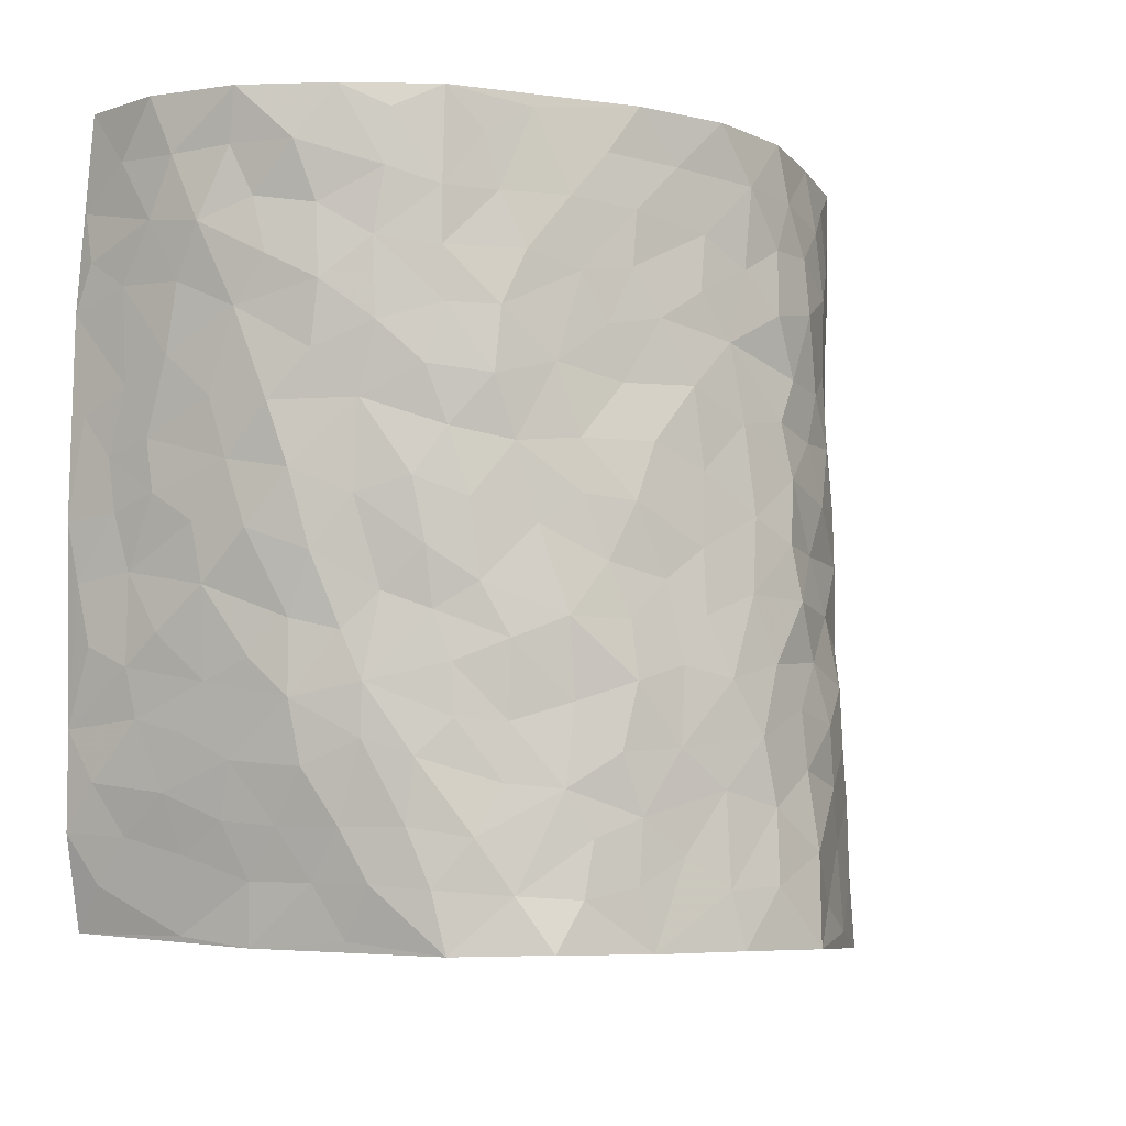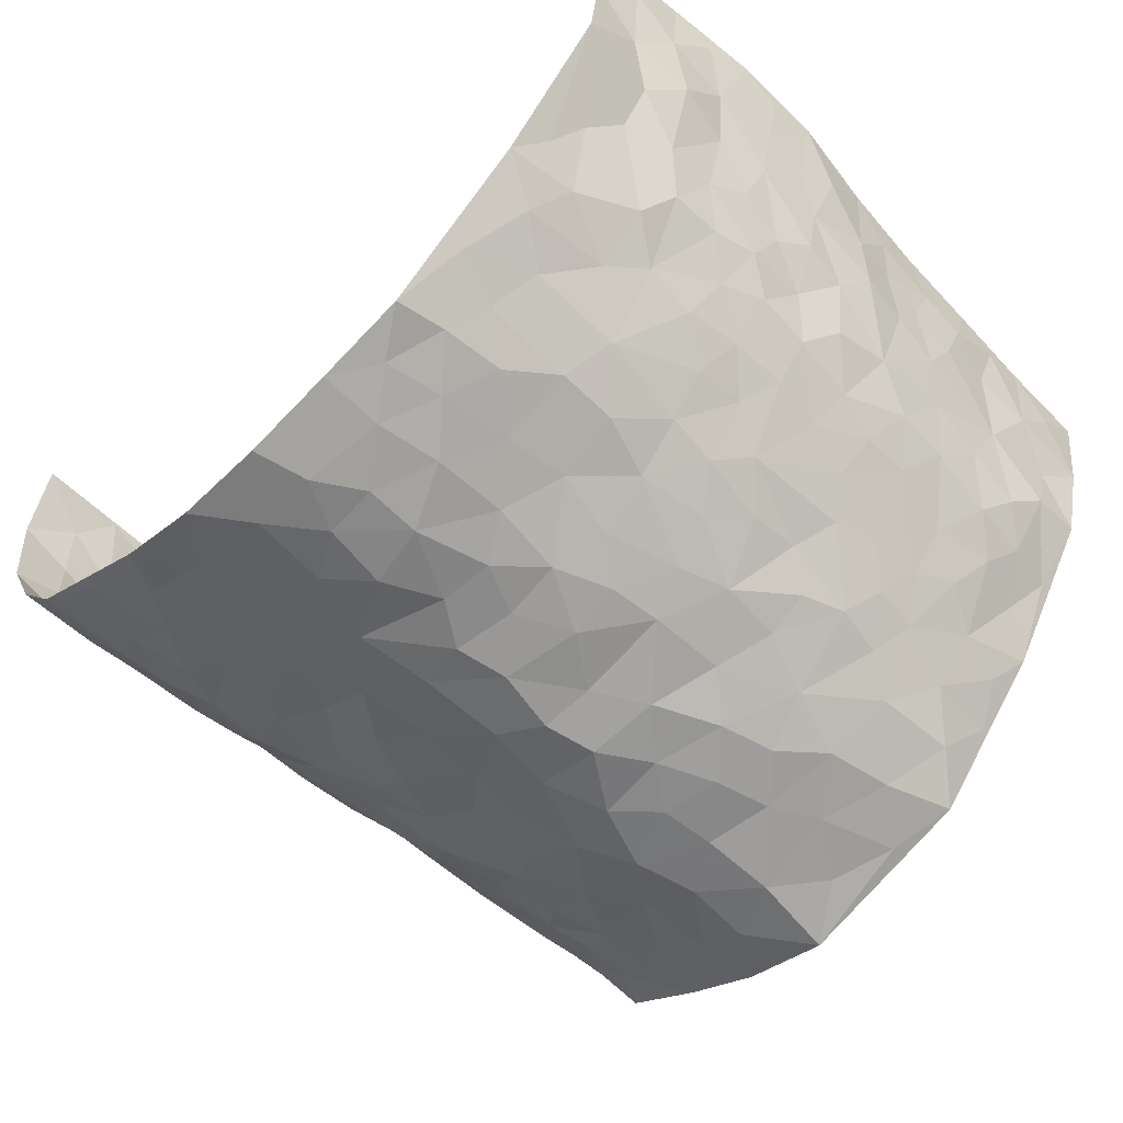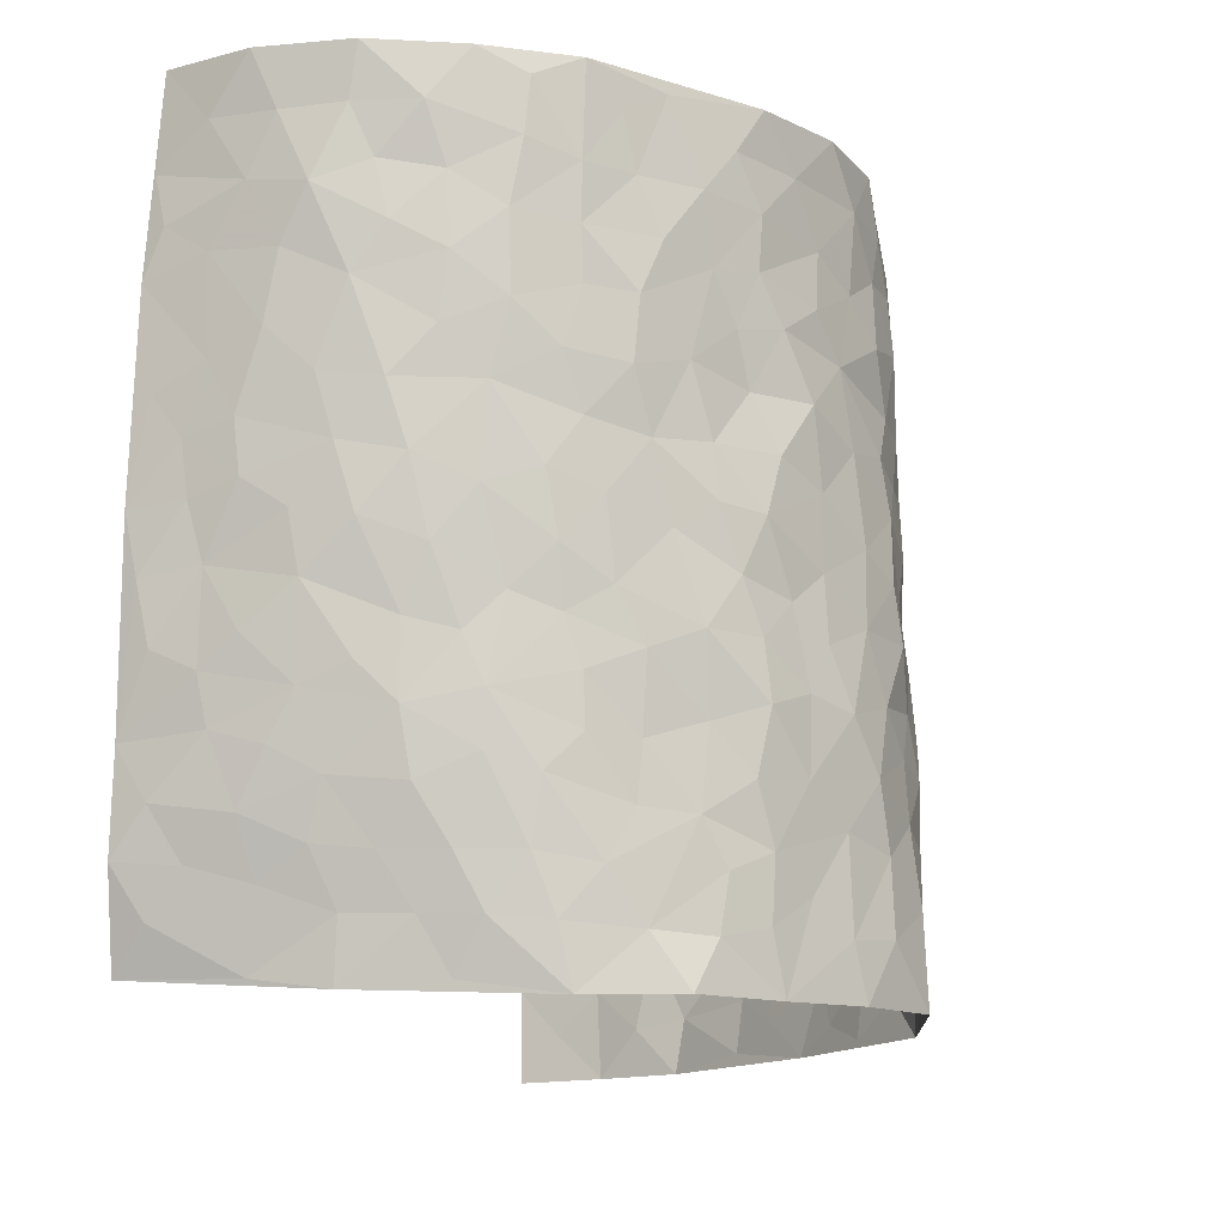
<metadata>
{"format":"obj","ext":"obj","renderer":"f3d","projection":"perspective","resolution":1024,"background":"white","views":[{"elev":-7.5,"azim":123.3,"up":"+Y"},{"elev":-59.8,"azim":-135.2,"up":"+Z"},{"elev":-13.8,"azim":110.4,"up":"+Y"}]}
</metadata>
<code>
v -0.5623 -0.008961 0.4187
v -0.5724 0.9844 0.431
v 0.4712 0.02643 0.4594
v 0.5468 1.011 0.3942
v -0.5438 0.3827 0.2388
v -0.5847 0.4881 0.4194
v -0.5532 0.3477 0.2994
v 0.003009 0.007829 -0.2987
v -0.5693 0.2405 0.42
v -0.5649 0.3273 0.3634
v -0.5156 -0.006289 0.1781
v -0.5637 0.1153 0.4203
v -0.5141 0.2837 0.1553
v -0.5455 -0.007527 0.2959
v -0.5507 0.2788 0.2822
v -0.3891 -0.0009375 -0.033
v -0.5643 0.1777 0.3991
v -0.2691 0.1693 -0.1845
v -0.5365 0.3125 0.2188
v -0.5507 0.1112 0.303
v -0.5594 0.05354 0.3637
v -0.5274 0.05586 0.2386
v -0.4988 0.119 0.1184
v -0.517 0.06654 0.1662
v -0.5485 0.1977 0.3162
v -0.5635 0.2599 0.3509
v -0.5252 0.1684 0.2131
v -0.5052 0.2016 0.1375
v -0.5663 0.4771 0.3045
v -0.5741 0.3648 0.4199
v -0.5466 0.9869 0.1848
v -0.43 0.2173 0.001356
v 0.2452 0.1594 -0.1979
v -0.6004 0.7364 0.4211
v -0.3195 0.3923 -0.1208
v -0.5447 0.7433 0.2312
v -0.5596 0.8209 0.2471
v -0.4649 0.4365 0.0392
v -0.4773 0.6005 0.05835
v -0.4157 0.9954 -0.02495
v -0.5959 0.6739 0.3979
v -0.5 0.5555 0.1141
v -0.3486 0.7528 -0.1069
v -0.4166 0.2755 -0.02079
v -0.3844 0.222 -0.06118
v -0.405 0.1587 -0.03366
v -0.3849 0.6335 -0.06345
v -0.3289 0.5588 -0.1257
v 0.1645 0.4772 -0.2333
v -0.2989 0.2221 -0.1548
v -0.198 0.6137 -0.213
v -0.3342 0.6282 -0.1176
v -0.2769 0.05942 -0.1832
v -0.4899 0.7044 0.08527
v -0.3421 0.1932 -0.1118
v -0.5725 0.6066 0.3143
v -0.03359 0.3543 -0.2728
v 0.06183 0.345 -0.2739
v 0.2845 0.4523 -0.1772
v -0.09084 0.5562 -0.2578
v -0.1585 0.5602 -0.2369
v 0.09459 0.6342 -0.2509
v -0.4894 0.339 0.0818
v -0.539 0.5648 0.1933
v -0.5898 0.7976 0.3958
v -0.4404 0.1237 0.01967
v -0.3119 0.01239 -0.1286
v -0.5527 0.4553 0.2362
v -0.4754 0.1645 0.0671
v -0.455 0.0128 0.07322
v -0.2317 0.005283 -0.2224
v -0.4673 0.08176 0.06872
v -0.4201 0.04921 0.01604
v -0.3563 0.0356 -0.08127
v -0.3721 0.1021 -0.06616
v -0.5784 0.6742 0.335
v -0.5858 0.8607 0.4181
v -0.531 0.5 0.1816
v 0.00474 1.003 -0.252
v -0.5545 0.6661 0.2493
v -0.4497 0.3099 0.0213
v -0.4236 0.4571 -0.01594
v 0.01009 0.5765 -0.2704
v -0.04452 0.4882 -0.2631
v 0.007003 0.4253 -0.2803
v -0.117 0.1333 -0.2584
v -0.458 0.6655 0.0352
v -0.5849 0.55 0.3546
v -0.5311 0.6827 0.1818
v -0.3803 0.2944 -0.06924
v -0.4846 0.2603 0.07952
v -0.4192 0.6851 -0.02105
v -0.166 0.4885 -0.2347
v -0.2436 0.4375 -0.1927
v -0.5013 0.6428 0.1005
v -0.007555 0.1228 -0.2913
v -0.3604 0.5082 -0.08946
v -0.309 0.2891 -0.1484
v -0.2254 0.506 -0.2016
v -0.1699 0.3851 -0.2312
v -0.6013 0.6106 0.4195
v -0.5209 0.615 0.1548
v -0.5569 0.5694 0.2567
v -0.3182 0.1105 -0.1374
v -0.4311 0.529 -0.008349
v -0.512 0.3981 0.1287
v -0.1259 0.3297 -0.2606
v -0.1433 0.2544 -0.255
v -0.4284 0.608 -0.009126
v 0.1102 0.7325 -0.241
v -0.0001934 0.2207 -0.2807
v -0.06944 0.2792 -0.2758
v 0.00868 0.2943 -0.2782
v -0.3678 0.3618 -0.08213
v -0.1867 0.1884 -0.2373
v -0.5042 0.4807 0.1021
v -0.4499 0.376 0.01663
v -0.4098 0.3878 -0.03421
v -0.2814 0.5246 -0.1631
v -0.2381 0.3519 -0.1937
v -0.3165 0.4658 -0.1322
v -0.2107 0.2747 -0.2165
v -0.086 0.4166 -0.262
v -0.4741 0.5257 0.05142
v -0.0874 0.2038 -0.2703
v -0.2021 0.09743 -0.2314
v -0.3478 0.2572 -0.1095
v -0.5726 0.4269 0.3679
v -0.5571 0.4103 0.309
v 0.09547 0.427 -0.2617
v 0.202 0.2408 -0.2245
v 0.08563 0.5214 -0.2605
v 0.02397 0.4935 -0.2755
v 0.166 0.3964 -0.2381
v 0.5353 0.502 0.2367
v 0.2143 0.436 -0.2115
v 0.2585 0.3151 -0.2008
v 0.1599 0.5702 -0.2323
v 0.1297 1.001 -0.243
v -0.2684 0.6202 -0.1682
v 0.3937 0.8772 -0.09789
v 0.4503 0.995 -0.06131
v -0.2028 0.7837 -0.2064
v -0.05535 0.8685 -0.2553
v -0.291 0.3496 -0.1587
v -0.3884 0.5628 -0.05332
v -0.06743 0.05838 -0.2709
v -0.1487 0.0267 -0.2503
v 0.1211 0.006841 -0.2614
v 0.01724 0.8644 -0.2565
v -0.0127 0.7047 -0.2606
v 0.363 0.1965 -0.0864
v 0.3119 0.2901 -0.1484
v 0.4788 0.5254 0.04419
v 0.4497 0.545 -0.01699
v 0.385 0.1353 -0.06062
v 0.4267 0.2269 -0.005821
v 0.3706 0.3606 -0.1004
v 0.0266 0.6456 -0.264
v -0.05477 0.6317 -0.2573
v -0.1394 0.7338 -0.2353
v -0.08229 0.6977 -0.2549
v -0.0569 0.7955 -0.2614
v -0.1307 0.637 -0.2444
v 0.02536 0.779 -0.2621
v 0.2448 0.9987 -0.1971
v -0.01481 0.9311 -0.256
v -0.2545 0.8477 -0.1831
v -0.192 0.8826 -0.2148
v -0.2937 0.7814 -0.1582
v -0.2358 1 -0.1963
v -0.2128 0.6984 -0.1986
v -0.2936 0.7002 -0.1575
v -0.1361 0.833 -0.2396
v -0.1163 1.002 -0.2267
v 0.2147 0.7475 -0.2071
v 0.1739 0.6701 -0.228
v 0.3081 0.5954 -0.1544
v 0.2554 0.5245 -0.1975
v 0.252 0.6664 -0.1778
v 0.3958 0.7416 -0.1029
v 0.3342 0.6824 -0.1379
v 0.273 0.7335 -0.1708
v 0.07345 0.9324 -0.2518
v 0.08162 0.8267 -0.2461
v 0.1465 0.8601 -0.2277
v 0.2466 0.8737 -0.1933
v 0.3063 0.7932 -0.1551
v 0.2276 0.5978 -0.2056
v -0.5737 0.856 0.329
v -0.5156 0.809 0.1371
v -0.5694 0.7635 0.3156
v -0.5616 0.9867 0.3075
v -0.577 0.9276 0.371
v -0.552 0.911 0.2614
v -0.5328 0.8752 0.1878
v -0.4716 0.9225 0.07645
v -0.4968 0.8776 0.1264
v -0.5154 0.7384 0.1409
v -0.456 0.8101 0.02948
v -0.4882 0.7753 0.08166
v -0.4255 0.8973 -0.008293
v -0.3469 0.8773 -0.09999
v -0.4424 0.9551 0.02345
v -0.3924 0.813 -0.0435
v -0.3865 0.9345 -0.06456
v -0.312 0.9729 -0.1289
v -0.4223 0.7576 -0.007925
v -0.2928 0.9018 -0.1464
v -0.2467 0.9322 -0.1881
v 0.1567 0.7873 -0.2278
v 0.2483 0.8048 -0.1893
v 0.1886 0.9349 -0.2153
v 0.3705 0.8099 -0.1212
v 0.3235 0.8795 -0.1509
v 0.3599 0.9807 -0.1225
v 0.2822 0.9373 -0.1754
v 0.4094 0.9451 -0.08836
v 0.3489 0.4933 -0.1222
v 0.3088 0.5294 -0.1596
v 0.4261 0.6024 -0.05033
v 0.3998 0.6622 -0.09686
v 0.372 0.5873 -0.107
v 0.3203 0.1908 -0.1415
v 0.4077 0.334 -0.04355
v 0.4082 0.5208 -0.06873
v 0.3254 0.3877 -0.1506
v -0.1202 0.9183 -0.2382
v -0.1766 0.9606 -0.2164
v 0.2946 0.1344 -0.1631
v 0.4231 0.01875 0.09169
v 0.1979 0.3367 -0.2262
v 0.2621 0.3864 -0.1937
v 0.4553 0.2472 0.04834
v 0.5729 0.998 0.15
v 0.5193 0.2679 0.4385
v 0.4449 0.8089 -0.05396
v 0.527 0.4895 0.1635
v 0.4382 0.7434 -0.05385
v 0.5423 0.5155 0.4255
v 0.4895 0.2952 0.127
v 0.435 0.4659 -0.02639
v 0.5122 0.3162 0.2336
v 0.4508 0.4152 0.02488
v 0.3929 0.001987 -0.02823
v 0.0933 0.2567 -0.2728
v 0.4058 0.07671 -0.01554
v 0.1375 0.3229 -0.257
v 0.3622 0.2668 -0.09204
v 0.5178 0.2759 0.3326
v 0.4976 0.4616 0.0919
v 0.4312 0.08269 0.05297
v 0.3951 0.425 -0.07401
v 0.47 0.3712 0.06704
v 0.272 0.2332 -0.1875
v 0.4029 0.2711 -0.04416
v 0.2466 0.08025 -0.1941
v 0.3339 0.004312 -0.1368
v 0.2276 0.004305 -0.2024
v 0.1903 0.1173 -0.2221
v 0.07015 0.1742 -0.2764
v 0.1423 0.1931 -0.2489
v 0.4509 0.1487 0.08266
v 0.5282 0.4277 0.2258
v 0.493 0.2258 0.2106
v 0.4442 0.08528 0.1253
v 0.4944 0.3858 0.1237
v 0.506 0.3421 0.1727
v 0.5282 0.337 0.3406
v 0.5358 0.5704 0.1862
v 0.4675 0.1497 0.1605
v 0.4817 0.1568 0.2309
v 0.5305 0.3752 0.2929
v 0.532 0.3639 0.3968
v 0.5323 0.4488 0.3357
v 0.4599 0.3123 0.04326
v 0.4789 0.118 0.2916
v 0.3027 0.06514 -0.155
v 0.3545 0.06977 -0.09525
v 0.07301 0.08242 -0.2807
v 0.1389 0.07642 -0.2523
v 0.5529 0.7631 0.4107
v 0.4593 0.08684 0.2054
v 0.476 0.2168 0.1182
v 0.5372 0.4397 0.4115
v 0.5405 0.5201 0.3526
v 0.5086 0.2579 0.2684
v 0.4234 0.1478 0.007233
v 0.4486 0.01036 0.2135
v 0.4204 0.3936 -0.02598
v 0.4876 0.08254 0.4142
v 0.5089 0.1449 0.4475
v 0.5012 0.1901 0.3046
v 0.4945 0.1398 0.3683
v 0.4593 0.02393 0.3086
v 0.5149 0.2035 0.4019
v 0.517 0.5557 0.109
v 0.5324 0.633 0.1295
v 0.4833 0.6347 0.03384
v 0.5575 0.6971 0.2608
v 0.5219 0.7695 0.06445
v 0.5484 0.6382 0.3965
v 0.5459 0.6449 0.2047
v 0.5496 0.6028 0.2953
v 0.55 0.7443 0.1656
v 0.544 0.5377 0.2901
v 0.5454 0.5854 0.3582
v 0.5522 0.6688 0.3287
v 0.5167 0.6911 0.07815
v 0.486 0.7213 0.00883
v 0.4502 0.6719 -0.03508
v 0.57 0.8582 0.2796
v 0.5496 0.8707 0.1393
v 0.5624 0.7805 0.2418
v 0.5603 0.7869 0.328
v 0.5709 0.846 0.2054
v 0.5506 0.8869 0.3997
v 0.5458 0.8016 0.1234
v 0.5573 0.8232 0.383
v 0.5644 0.9322 0.1635
v 0.5784 1.005 0.275
v 0.5235 0.9946 0.03775
v 0.5743 0.9303 0.2429
v 0.5654 0.9368 0.3296
v 0.546 0.9313 0.08415
v 0.4922 0.8979 -0.007439
v 0.4488 0.8783 -0.05683
v 0.4904 0.9663 -0.0142
v 0.493 0.8187 0.008199
v 0.5236 0.8582 0.06689
f 29 6 128
f 12 21 20
f 26 10 9
f 55 45 46
f 27 19 15
f 26 9 17
f 101 6 88
f 12 1 21
f 7 15 19
f 125 86 96
f 84 123 85
f 129 29 128
f 25 27 15
f 12 20 17
f 73 75 66
f 22 14 11
f 26 17 25
f 9 12 17
f 25 15 26
f 5 129 7
f 52 146 48
f 55 18 50
f 7 19 5
f 20 27 25
f 124 82 105
f 41 76 34
f 20 14 22
f 14 20 21
f 14 21 1
f 24 22 11
f 24 27 22
f 72 66 69
f 69 32 91
f 70 24 11
f 24 23 27
f 17 20 25
f 27 20 22
f 10 15 7
f 10 26 15
f 23 28 27
f 27 13 19
f 28 23 69
f 13 27 28
f 119 121 94
f 10 7 129
f 6 30 128
f 9 10 30
f 36 192 80
f 80 102 89
f 118 81 44
f 64 103 78
f 115 126 86
f 45 32 46
f 91 63 13
f 129 68 29
f 95 87 54
f 95 54 199
f 202 40 204
f 82 97 105
f 29 88 6
f 18 55 104
f 148 126 71
f 38 82 124
f 50 18 122
f 117 82 38
f 5 19 106
f 82 117 118
f 80 64 102
f 127 45 55
f 194 77 190
f 98 35 114
f 39 124 105
f 127 50 98
f 106 19 13
f 66 75 46
f 39 95 42
f 63 117 38
f 95 89 102
f 101 56 76
f 51 140 99
f 18 53 126
f 62 83 132
f 45 127 90
f 112 113 57
f 103 29 68
f 130 85 58
f 109 39 105
f 35 94 121
f 113 246 58
f 151 165 163
f 120 100 94
f 114 127 98
f 192 190 65
f 95 39 87
f 36 191 37
f 67 104 74
f 56 101 88
f 13 63 106
f 192 34 76
f 268 241 243
f 108 115 125
f 93 84 60
f 133 84 85
f 156 288 157
f 101 76 41
f 80 103 64
f 105 97 146
f 99 61 51
f 92 109 47
f 125 96 111
f 158 227 153
f 75 104 55
f 69 66 32
f 81 91 32
f 106 78 68
f 42 64 78
f 77 34 65
f 24 70 72
f 75 73 16
f 16 71 67
f 2 34 77
f 13 28 91
f 103 56 88
f 56 80 76
f 72 69 23
f 11 16 70
f 16 73 70
f 16 67 74
f 115 18 126
f 24 72 23
f 73 72 70
f 16 74 75
f 72 73 66
f 32 45 44
f 84 83 60
f 66 46 32
f 78 106 116
f 117 63 81
f 67 53 104
f 103 68 78
f 69 91 28
f 36 80 89
f 106 38 116
f 106 68 5
f 81 118 117
f 62 132 138
f 32 44 81
f 53 67 71
f 57 58 85
f 123 100 107
f 93 60 61
f 33 230 224
f 8 96 147
f 132 133 130
f 140 48 119
f 93 100 123
f 122 98 50
f 164 60 160
f 53 71 126
f 125 112 108
f 193 194 195
f 75 55 46
f 63 91 81
f 56 103 80
f 196 198 31
f 18 104 53
f 121 48 97
f 38 106 63
f 118 97 82
f 97 35 121
f 51 172 140
f 130 134 49
f 87 39 109
f 288 252 263
f 97 114 35
f 47 43 92
f 57 113 58
f 248 130 58
f 34 101 41
f 114 90 127
f 116 124 42
f 145 94 35
f 118 114 97
f 167 79 175
f 98 145 35
f 85 123 57
f 43 47 52
f 199 36 89
f 42 78 116
f 159 83 62
f 88 29 103
f 74 104 75
f 118 44 90
f 173 140 172
f 42 95 102
f 190 192 37
f 65 190 77
f 89 95 199
f 125 111 112
f 92 87 109
f 18 115 122
f 177 180 176
f 112 57 107
f 109 105 146
f 93 94 100
f 285 286 275
f 96 86 147
f 137 232 131
f 57 123 107
f 87 92 208
f 49 134 136
f 132 130 49
f 161 164 162
f 50 127 55
f 122 108 107
f 122 107 100
f 48 140 52
f 118 90 114
f 99 119 94
f 123 84 93
f 36 37 192
f 48 121 119
f 120 122 100
f 39 42 124
f 38 124 116
f 248 58 246
f 44 45 90
f 98 122 120
f 146 52 47
f 94 93 99
f 168 209 170
f 212 183 188
f 202 197 200
f 42 102 64
f 107 108 112
f 99 93 61
f 8 280 96
f 112 111 113
f 125 115 86
f 115 108 122
f 128 30 10
f 5 68 129
f 10 129 128
f 132 49 138
f 83 84 133
f 130 133 85
f 83 133 132
f 248 134 130
f 156 152 224
f 151 110 165
f 212 186 211
f 153 224 249
f 254 251 244
f 246 261 262
f 225 158 249
f 49 136 179
f 185 184 150
f 214 188 181
f 181 188 182
f 161 163 174
f 143 170 172
f 110 211 185
f 184 79 167
f 174 228 169
f 62 110 159
f 163 150 144
f 210 169 229
f 170 143 168
f 176 211 110
f 98 120 145
f 94 145 120
f 48 146 97
f 109 146 47
f 148 86 126
f 147 86 148
f 71 8 148
f 8 147 148
f 244 276 254
f 232 136 134
f 174 143 161
f 60 83 160
f 163 162 151
f 159 160 83
f 261 281 262
f 259 281 149
f 219 220 59
f 246 113 111
f 33 255 131
f 157 256 152
f 137 255 153
f 230 278 279
f 262 260 33
f 154 155 242
f 131 255 137
f 248 131 232
f 281 280 149
f 259 258 278
f 220 179 59
f 159 151 160
f 162 160 151
f 164 61 60
f 228 174 144
f 144 174 163
f 159 110 151
f 161 172 164
f 186 184 185
f 161 162 163
f 61 164 51
f 160 162 164
f 187 217 213
f 150 163 165
f 205 202 200
f 79 184 139
f 170 43 173
f 174 169 143
f 161 143 172
f 167 144 150
f 176 180 183
f 172 170 173
f 223 226 221
f 185 150 165
f 99 140 119
f 207 206 203
f 172 51 164
f 43 52 173
f 173 52 140
f 167 175 228
f 228 229 169
f 210 168 169
f 177 110 62
f 189 138 179
f 62 138 177
f 136 232 233
f 181 182 222
f 150 184 167
f 178 180 189
f 49 179 138
f 177 138 189
f 180 178 182
f 178 179 220
f 307 308 304
f 222 223 221
f 215 187 188
f 176 183 212
f 187 213 186
f 214 215 188
f 185 211 186
f 237 181 239
f 182 188 183
f 110 185 165
f 216 215 141
f 211 176 212
f 182 183 180
f 176 110 177
f 213 184 186
f 178 189 179
f 177 189 180
f 195 190 37
f 197 198 200
f 195 194 190
f 34 192 65
f 80 192 76
f 37 196 195
f 194 2 77
f 193 2 194
f 196 37 191
f 31 193 195
f 198 196 191
f 31 195 196
f 199 201 191
f 197 204 31
f 198 191 201
f 31 198 197
f 201 199 54
f 36 199 191
f 54 208 201
f 208 43 205
f 208 54 87
f 198 201 200
f 206 205 203
f 43 170 203
f 210 207 209
f 40 202 206
f 31 204 40
f 197 202 204
f 208 205 200
f 43 203 205
f 205 206 202
f 203 209 207
f 171 40 207
f 40 206 207
f 208 200 201
f 43 208 92
f 170 209 203
f 168 143 169
f 207 210 171
f 168 210 209
f 188 187 212
f 212 187 186
f 166 139 213
f 184 213 139
f 237 214 181
f 215 214 141
f 216 141 218
f 213 217 166
f 142 166 216
f 217 216 166
f 187 215 217
f 216 217 215
f 237 141 214
f 142 216 218
f 223 222 182
f 179 136 59
f 223 220 219
f 267 238 251
f 237 327 141
f 223 182 178
f 158 290 253
f 220 223 178
f 59 233 227
f 233 59 136
f 248 246 131
f 153 249 158
f 251 254 267
f 223 219 226
f 111 261 246
f 297 251 238
f 276 256 157
f 167 228 144
f 229 228 175
f 175 171 229
f 229 171 210
f 260 257 33
f 265 271 272
f 266 289 283
f 269 243 250
f 249 224 152
f 266 283 271
f 227 233 137
f 253 227 158
f 325 313 320
f 135 264 275
f 310 329 239
f 270 298 297
f 249 256 225
f 275 273 269
f 311 222 221
f 155 154 299
f 234 276 157
f 310 311 299
f 222 239 181
f 221 226 155
f 266 263 252
f 242 290 244
f 264 273 275
f 273 264 243
f 242 244 154
f 276 290 225
f 288 234 157
f 240 282 302
f 275 286 306
f 225 290 158
f 234 263 284
f 241 254 276
f 233 232 137
f 137 153 227
f 264 135 238
f 244 251 154
f 260 259 257
f 227 253 219
f 33 224 255
f 154 297 299
f 240 302 307
f 297 154 251
f 264 268 243
f 253 226 219
f 271 284 263
f 277 294 293
f 290 242 253
f 241 234 284
f 59 227 219
f 242 155 226
f 252 245 231
f 157 152 156
f 257 230 33
f 152 256 249
f 278 230 257
f 262 33 131
f 224 153 255
f 259 278 257
f 134 248 232
f 230 279 224
f 96 261 111
f 261 96 280
f 280 281 261
f 246 262 131
f 252 247 245
f 268 267 241
f 283 277 272
f 288 247 252
f 275 274 285
f 295 291 294
f 267 268 264
f 263 234 288
f 309 310 299
f 290 276 244
f 283 272 271
f 267 254 241
f 265 243 241
f 236 240 285
f 297 238 270
f 303 305 298
f 241 276 234
f 221 155 299
f 272 277 293
f 250 243 287
f 286 285 240
f 284 271 265
f 271 263 266
f 295 3 291
f 225 256 276
f 241 284 265
f 289 266 231
f 3 292 291
f 321 235 323
f 293 294 296
f 279 278 258
f 245 279 258
f 279 156 224
f 260 281 259
f 280 8 149
f 262 281 260
f 231 266 252
f 267 264 238
f 306 304 270
f 283 289 295
f 243 269 273
f 236 269 250
f 294 292 296
f 274 236 285
f 269 274 275
f 250 287 293
f 245 289 231
f 236 274 269
f 156 279 247
f 242 226 253
f 247 279 245
f 243 265 287
f 288 156 247
f 265 272 293
f 296 292 236
f 293 287 265
f 295 294 277
f 277 283 295
f 236 250 296
f 289 3 295
f 292 294 291
f 293 296 250
f 300 304 308
f 325 320 235
f 329 330 326
f 270 304 303
f 270 303 298
f 309 305 301
f 135 306 270
f 299 297 298
f 298 309 299
f 238 135 270
f 300 314 305
f 303 300 305
f 304 306 307
f 300 303 304
f 282 319 315
f 322 325 235
f 275 306 135
f 307 306 286
f 240 307 286
f 308 307 302
f 302 282 308
f 308 282 315
f 305 309 298
f 310 309 301
f 310 301 329
f 310 239 311
f 222 311 239
f 299 311 221
f 319 312 315
f 312 323 316
f 301 305 318
f 305 314 316
f 300 308 315
f 316 314 312
f 312 314 315
f 315 314 300
f 323 312 324
f 316 313 318
f 282 4 317
f 330 313 325
f 4 321 324
f 235 320 323
f 282 317 319
f 312 319 317
f 326 325 322
f 316 320 313
f 316 318 305
f 142 218 327
f 327 218 141
f 316 323 320
f 324 312 317
f 4 324 317
f 321 323 324
f 318 313 330
f 328 326 322
f 326 327 329
f 329 327 237
f 326 328 327
f 322 142 328
f 327 328 142
f 329 237 239
f 301 318 330
f 326 330 325
f 330 329 301

</code>
